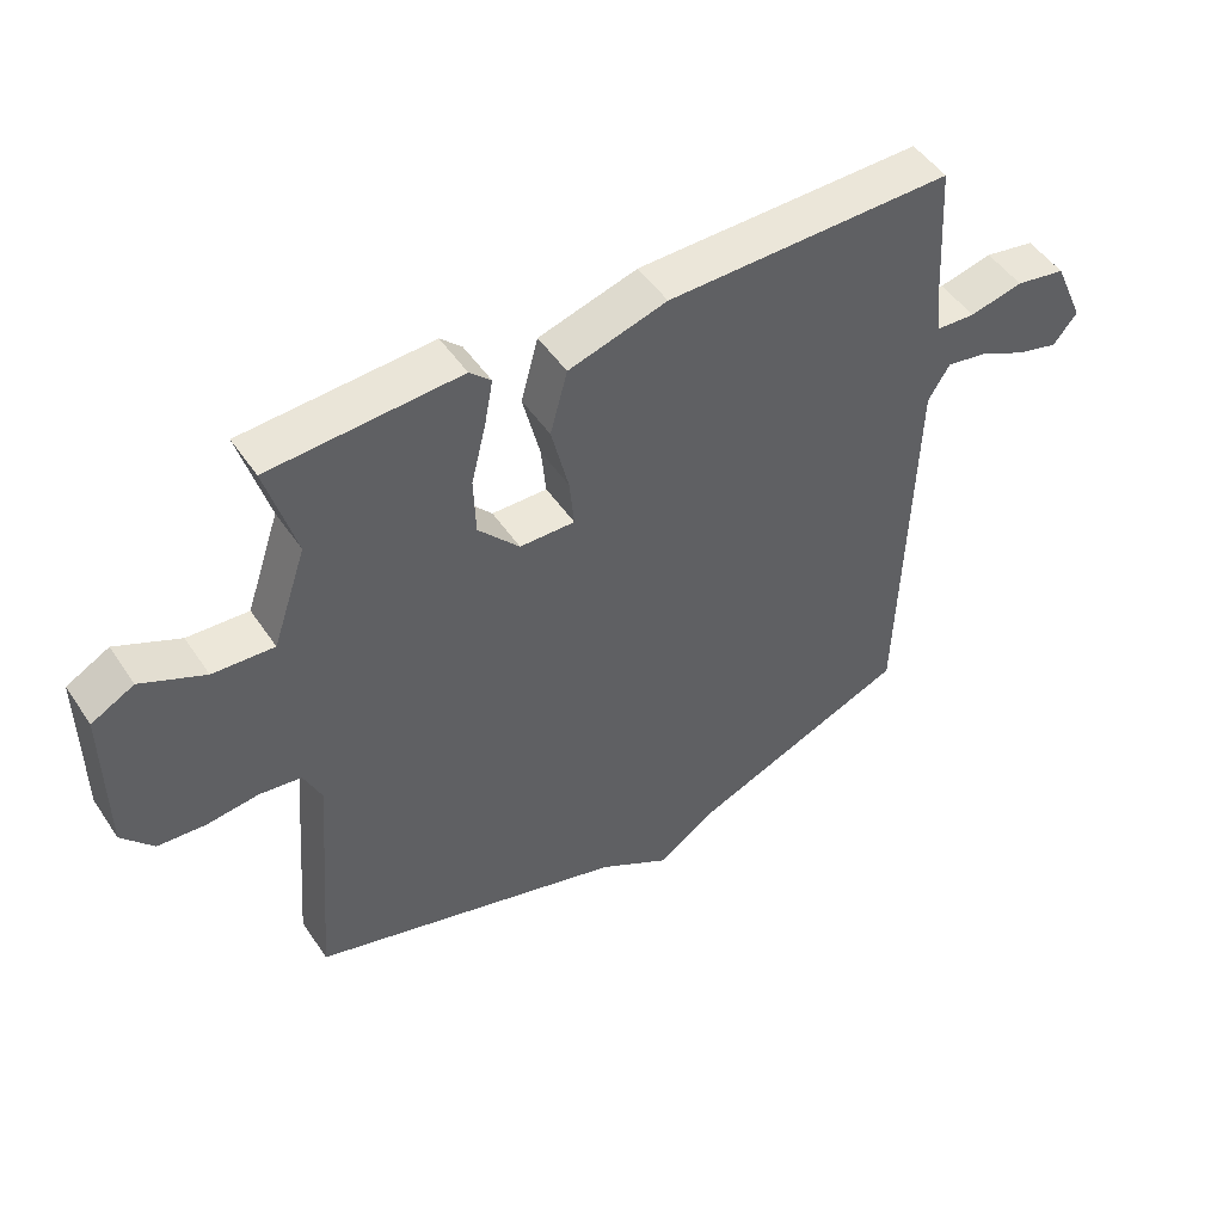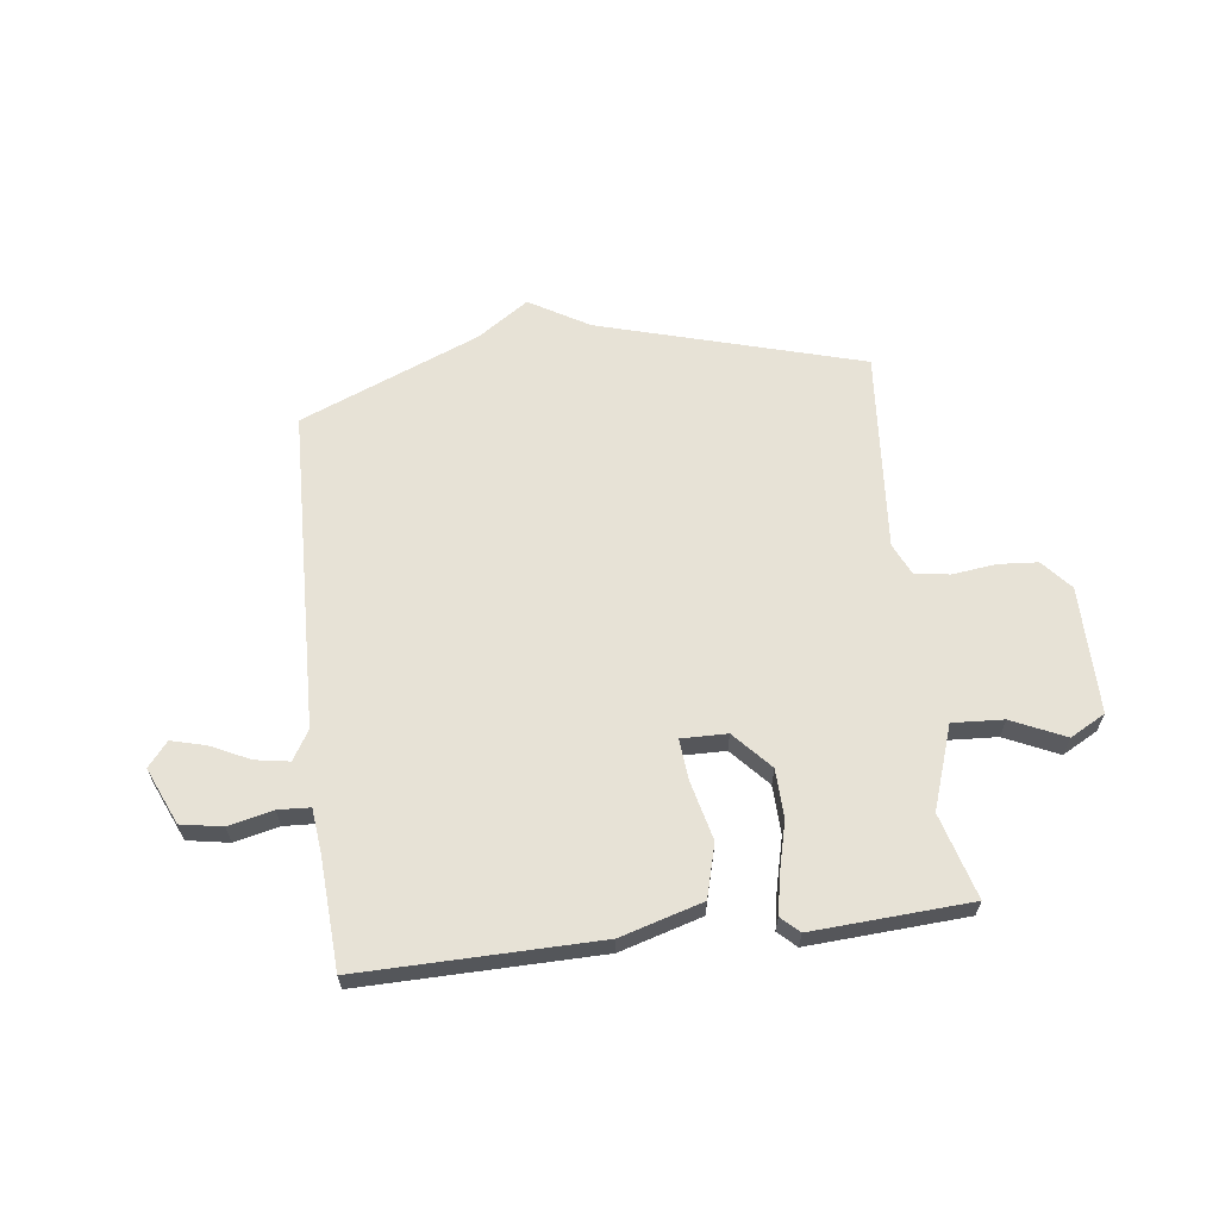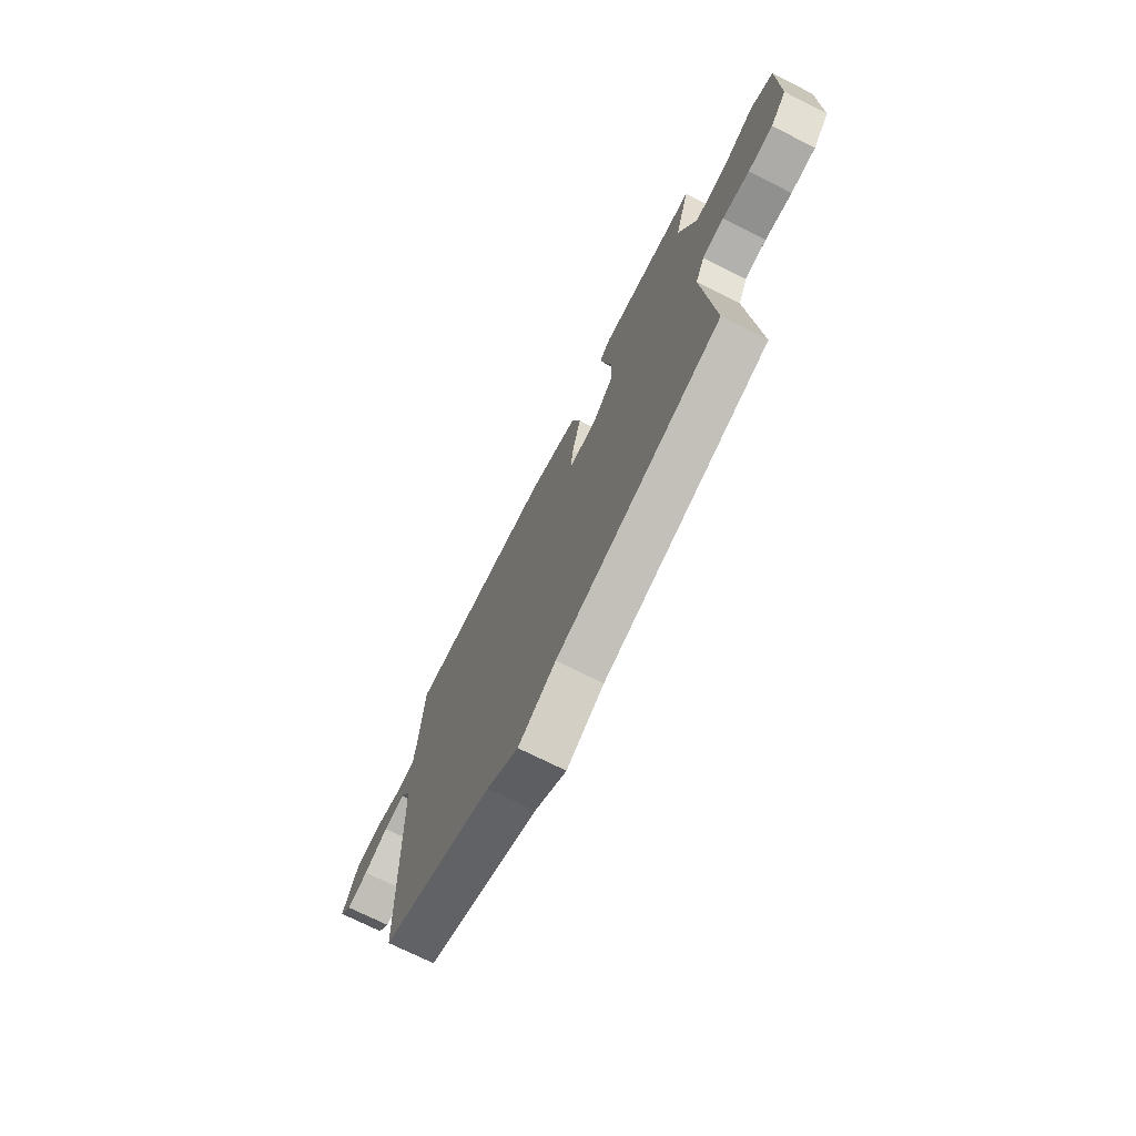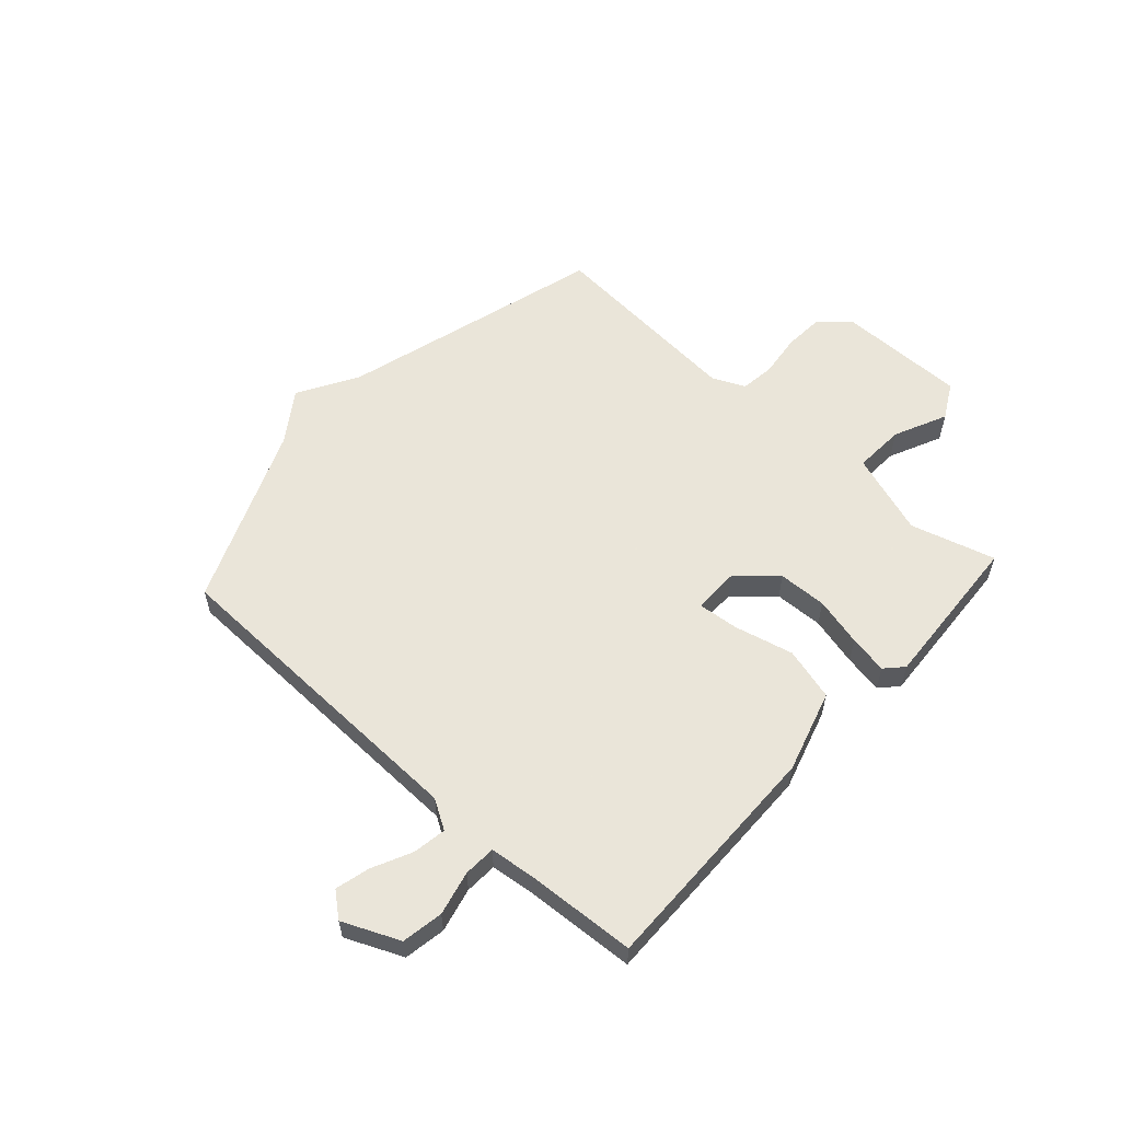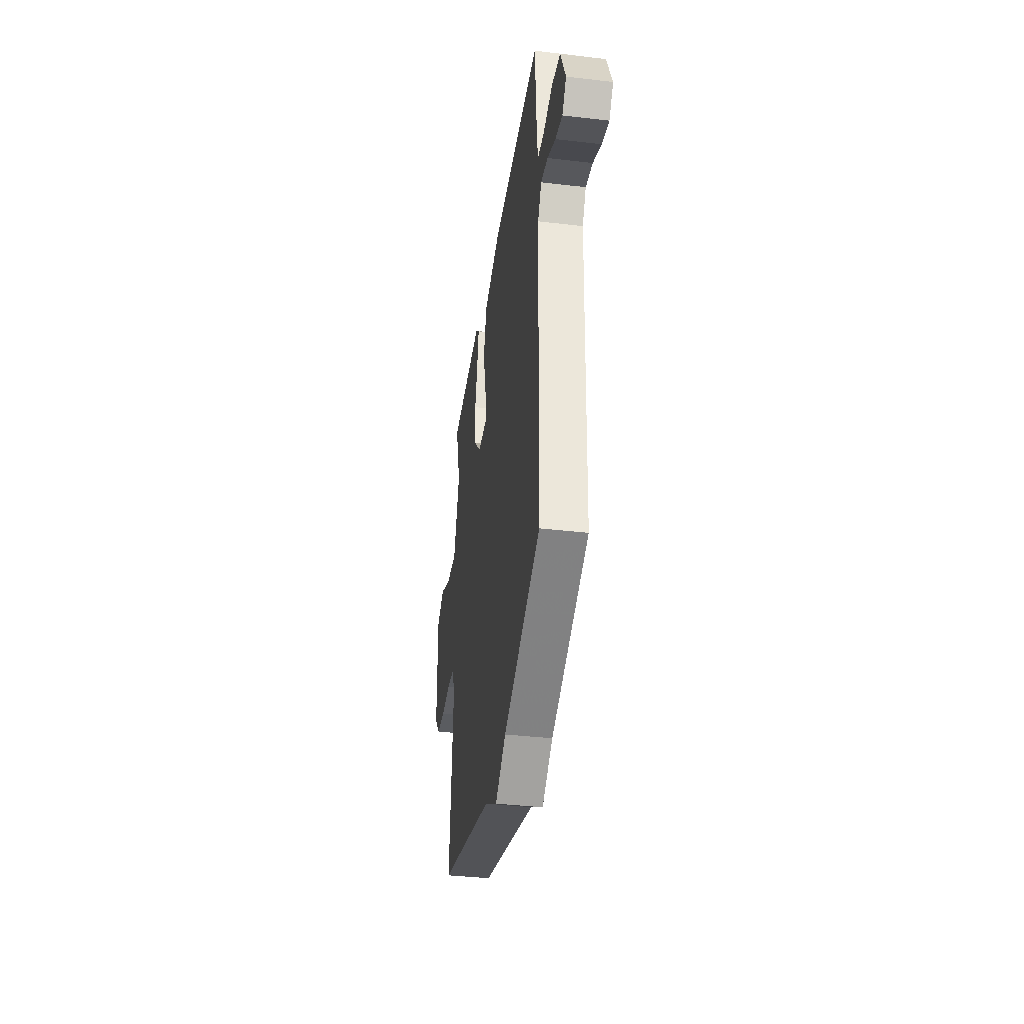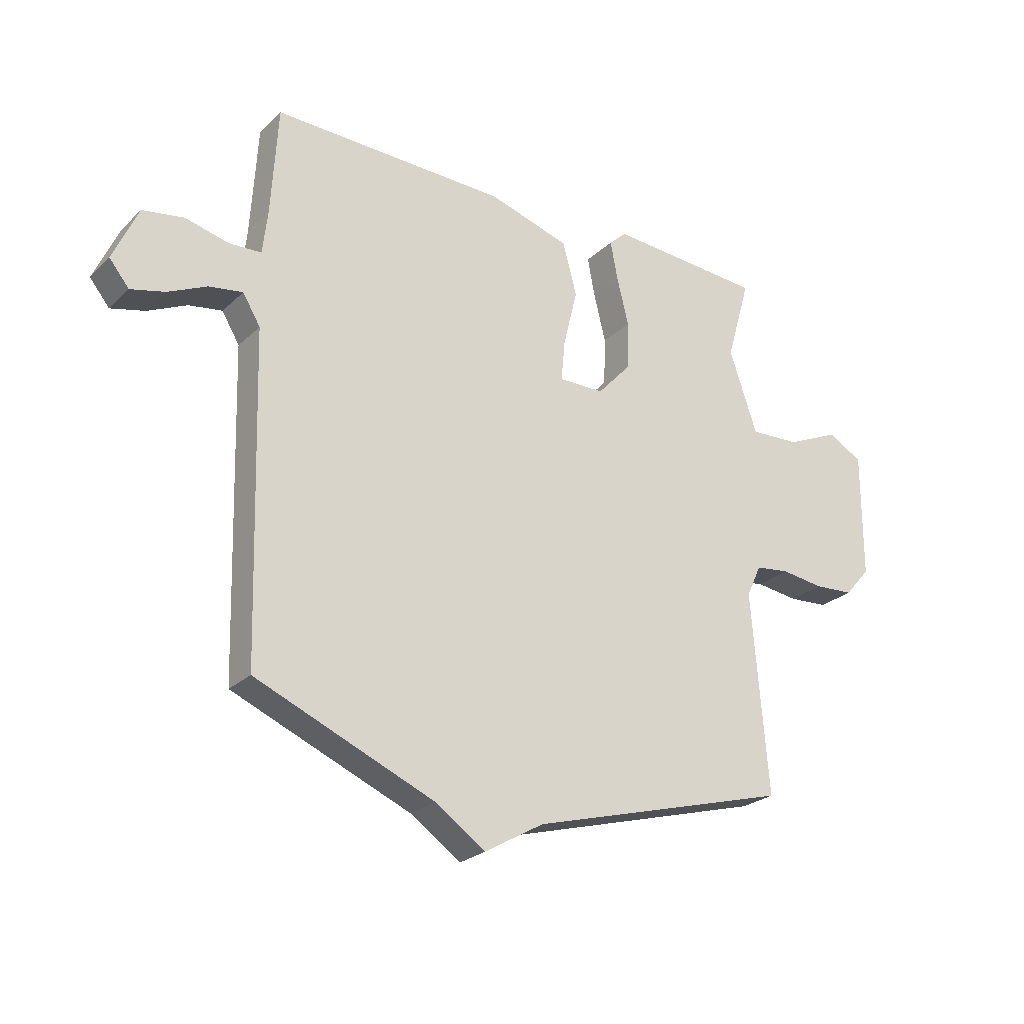
<metadata>
{"format":"obj","ext":"obj","renderer":"f3d","projection":"perspective","resolution":1024,"background":"white","views":[{"elev":49.0,"azim":147.5,"up":"+Z"},{"elev":63.0,"azim":-6.9,"up":"+Y"},{"elev":-72.5,"azim":63.3,"up":"+Z"},{"elev":57.7,"azim":-47.9,"up":"+Y"},{"elev":-37.9,"azim":-98.5,"up":"+Z"},{"elev":-25.3,"azim":-34.4,"up":"+Z"}]}
</metadata>
<code>
v -0.5 0.07 -0.5
v -0.517 0.07 0.084
v -0.549 0.07 0.137
v -0.61 0.07 0.127
v -0.681 0.07 0.093
v -0.743 0.07 0.077
v -0.779 0.07 0.121
v -0.734 0.07 0.223
v -0.659 0.07 0.236
v -0.579 0.07 0.217
v -0.521 0.07 0.22
v -0.512 0.07 0.3
v -0.5 0.07 0.5
v -0.071 0.07 0.493
v 0.077 0.07 0.449
v 0.103 0.07 0.353
v 0.077 0.07 0.246
v 0.07 0.07 0.172
v 0.153 0.07 0.173
v 0.215 0.07 0.241
v 0.218 0.07 0.329
v 0.196 0.07 0.418
v 0.183 0.07 0.488
v 0.215 0.07 0.518
v 0.5 0.07 0.5
v 0.456 0.07 0.347
v 0.507 0.07 0.197
v 0.599 0.07 0.202
v 0.695 0.07 0.246
v 0.759 0.07 0.211
v 0.758 0.07 -0.02
v 0.711 0.07 -0.074
v 0.639 0.07 -0.079
v 0.561 0.07 -0.069
v 0.498 0.07 -0.077
v 0.471 0.07 -0.136
v 0.5 0.07 -0.5
v 0.024 0.07 -0.635
v -0.084 0.07 -0.698
v -0.176 0.07 -0.635
v -0.5 0 -0.5
v -0.517 0 0.084
v -0.549 0 0.137
v -0.61 0 0.127
v -0.681 0 0.093
v -0.743 0 0.077
v -0.779 0 0.121
v -0.734 0 0.223
v -0.659 0 0.236
v -0.579 0 0.217
v -0.521 0 0.22
v -0.512 0 0.3
v -0.5 0 0.5
v -0.071 0 0.493
v 0.077 0 0.449
v 0.103 0 0.353
v 0.077 0 0.246
v 0.07 0 0.172
v 0.153 0 0.173
v 0.215 0 0.241
v 0.218 0 0.329
v 0.196 0 0.418
v 0.183 0 0.488
v 0.215 0 0.518
v 0.5 0 0.5
v 0.456 0 0.347
v 0.507 0 0.197
v 0.599 0 0.202
v 0.695 0 0.246
v 0.759 0 0.211
v 0.758 0 -0.02
v 0.711 0 -0.074
v 0.639 0 -0.079
v 0.561 0 -0.069
v 0.498 0 -0.077
v 0.471 0 -0.136
v 0.5 0 -0.5
v 0.024 0 -0.635
v -0.084 0 -0.698
v -0.176 0 -0.635
f 38 39 40
f 40 1 2
f 38 40 2
f 37 38 2
f 36 37 2
f 35 36 2 3
f 34 35 3
f 32 33 34
f 31 32 34
f 30 31 34
f 29 30 34
f 28 29 34
f 27 28 34
f 26 27 34
f 24 25 26
f 23 24 26
f 22 23 26
f 21 22 26
f 20 21 26 34
f 19 20 34
f 18 19 34 3
f 15 16 17
f 14 15 17
f 13 14 17
f 12 13 17
f 11 12 17 18
f 10 11 18 3
f 8 9 10
f 7 8 10
f 6 7 10
f 5 6 10
f 4 5 10
f 3 4 10
f 80 79 78
f 42 41 80
f 42 80 78
f 42 78 77
f 42 77 76
f 43 42 76 75
f 43 75 74
f 74 73 72
f 74 72 71
f 74 71 70
f 74 70 69
f 74 69 68
f 74 68 67
f 74 67 66
f 66 65 64
f 66 64 63
f 66 63 62
f 66 62 61
f 74 66 61 60
f 74 60 59
f 43 74 59 58
f 57 56 55
f 57 55 54
f 57 54 53
f 57 53 52
f 58 57 52 51
f 43 58 51 50
f 50 49 48
f 50 48 47
f 50 47 46
f 50 46 45
f 50 45 44
f 50 44 43
f 1 41 42 2
f 2 42 43 3
f 3 43 44 4
f 4 44 45 5
f 5 45 46 6
f 6 46 47 7
f 7 47 48 8
f 8 48 49 9
f 9 49 50 10
f 10 50 51 11
f 11 51 52 12
f 12 52 53 13
f 13 53 54 14
f 14 54 55 15
f 15 55 56 16
f 16 56 57 17
f 17 57 58 18
f 18 58 59 19
f 19 59 60 20
f 20 60 61 21
f 21 61 62 22
f 22 62 63 23
f 23 63 64 24
f 24 64 65 25
f 25 65 66 26
f 26 66 67 27
f 27 67 68 28
f 28 68 69 29
f 29 69 70 30
f 30 70 71 31
f 31 71 72 32
f 32 72 73 33
f 33 73 74 34
f 34 74 75 35
f 35 75 76 36
f 36 76 77 37
f 37 77 78 38
f 38 78 79 39
f 39 79 80 40
f 40 80 41 1

</code>
